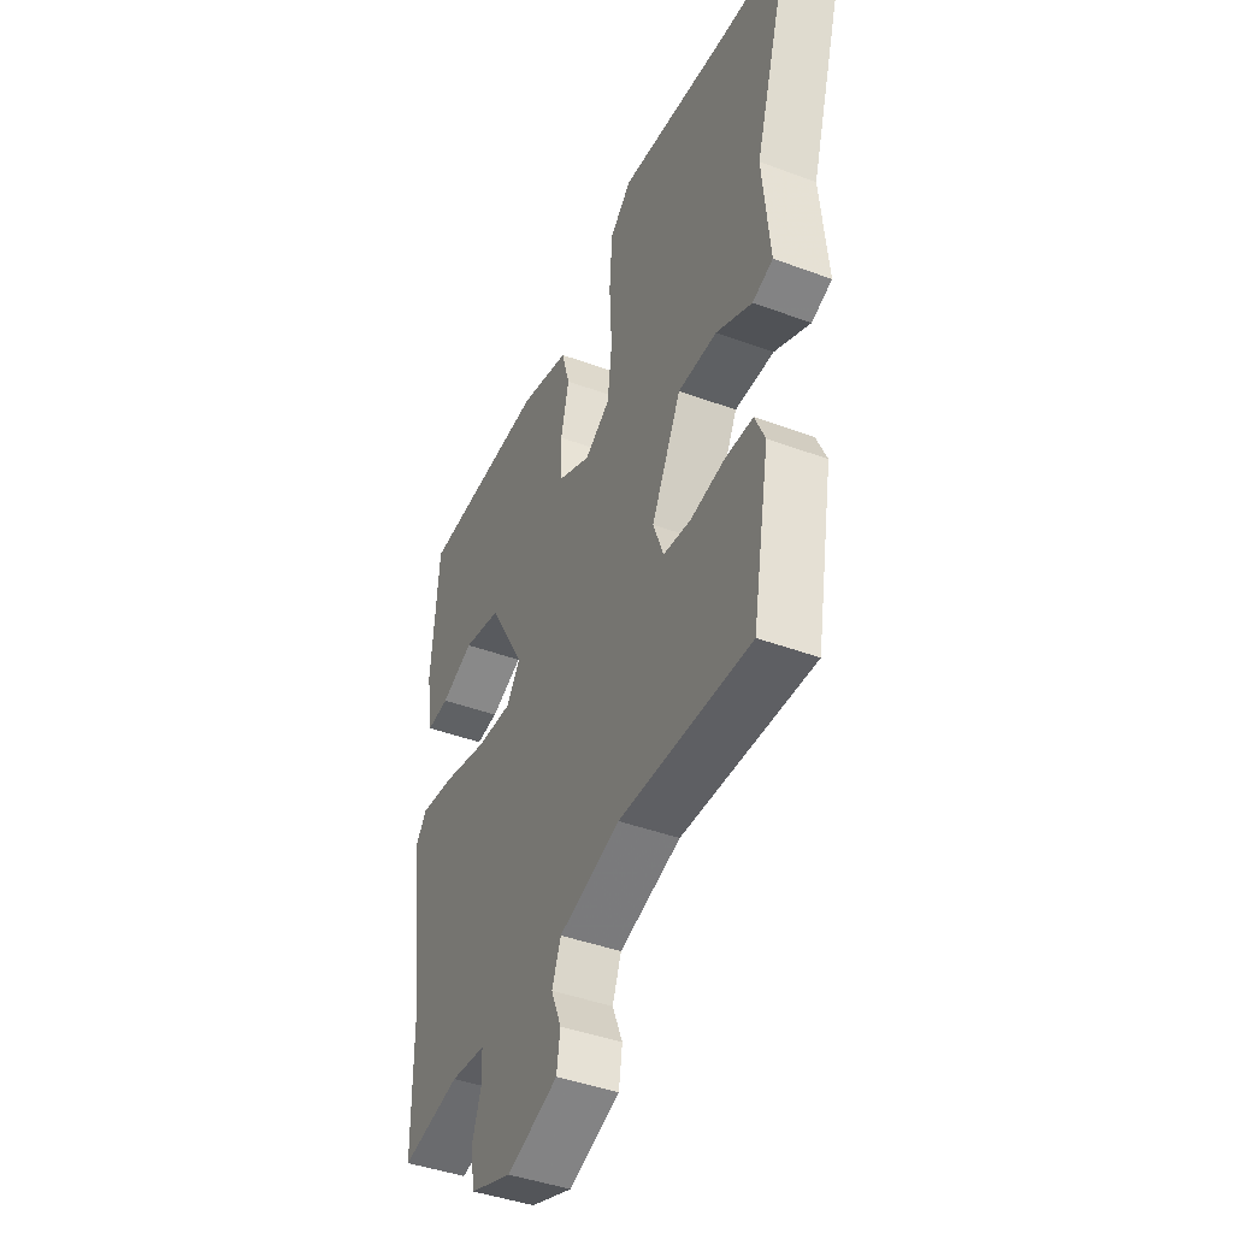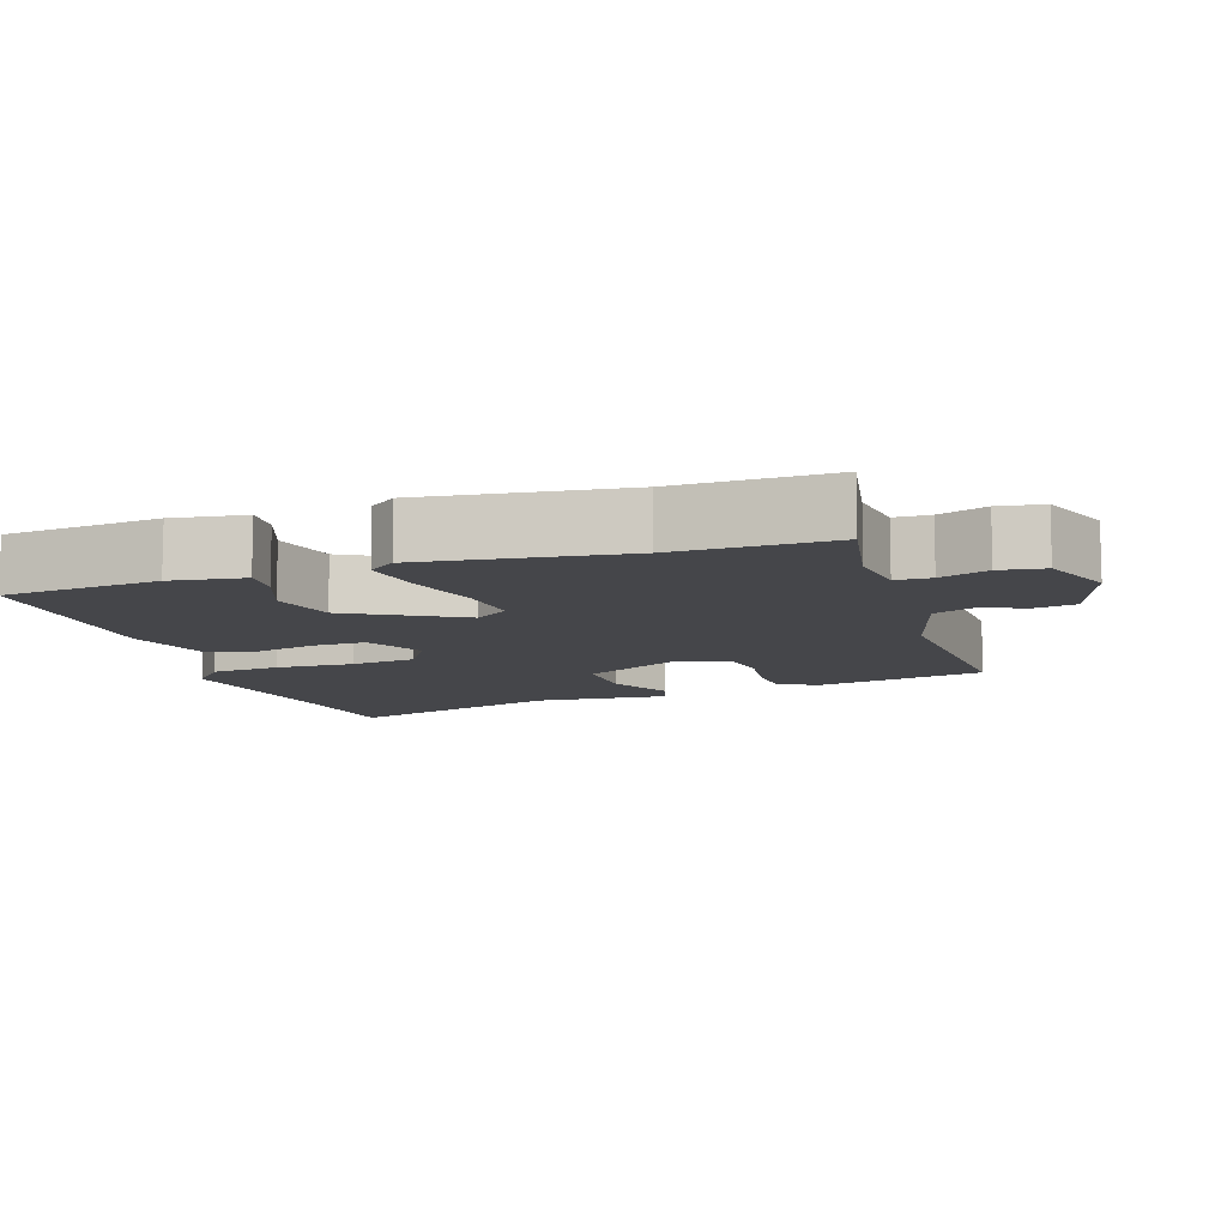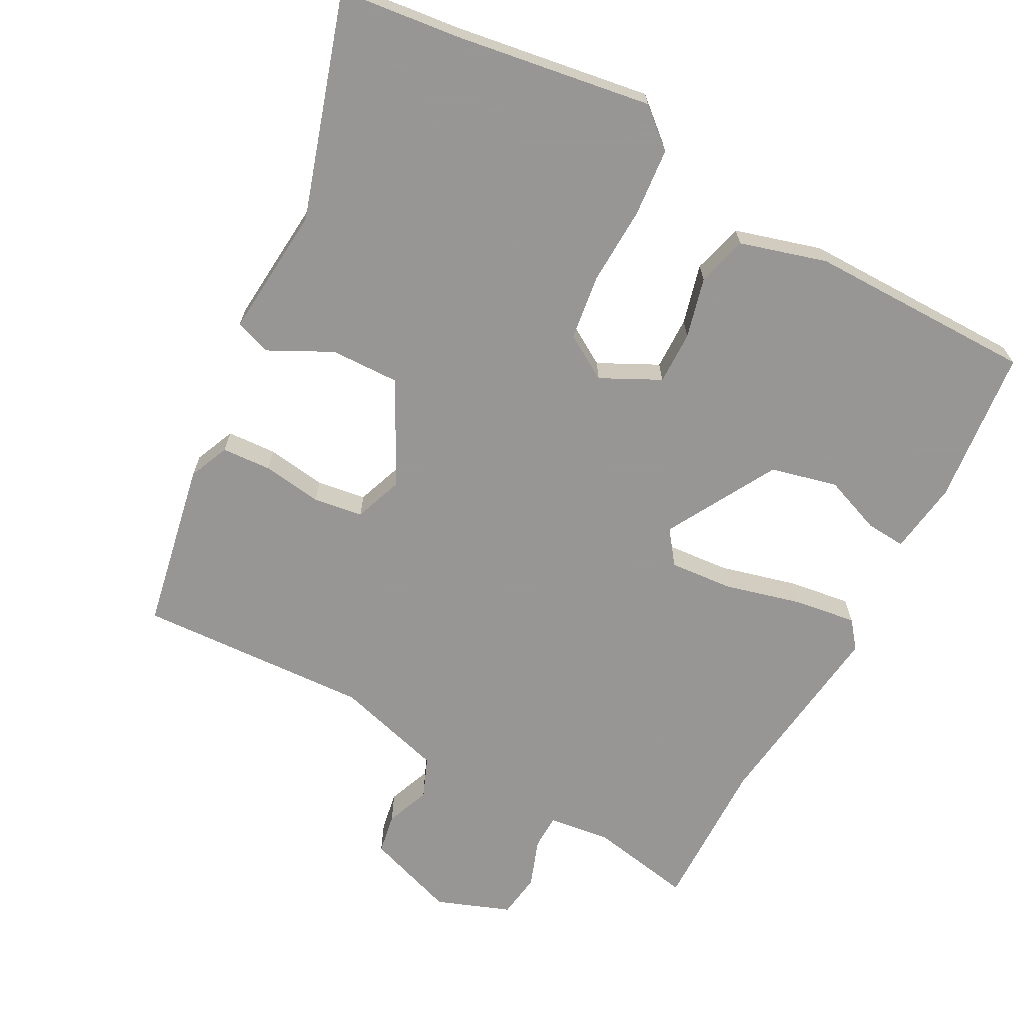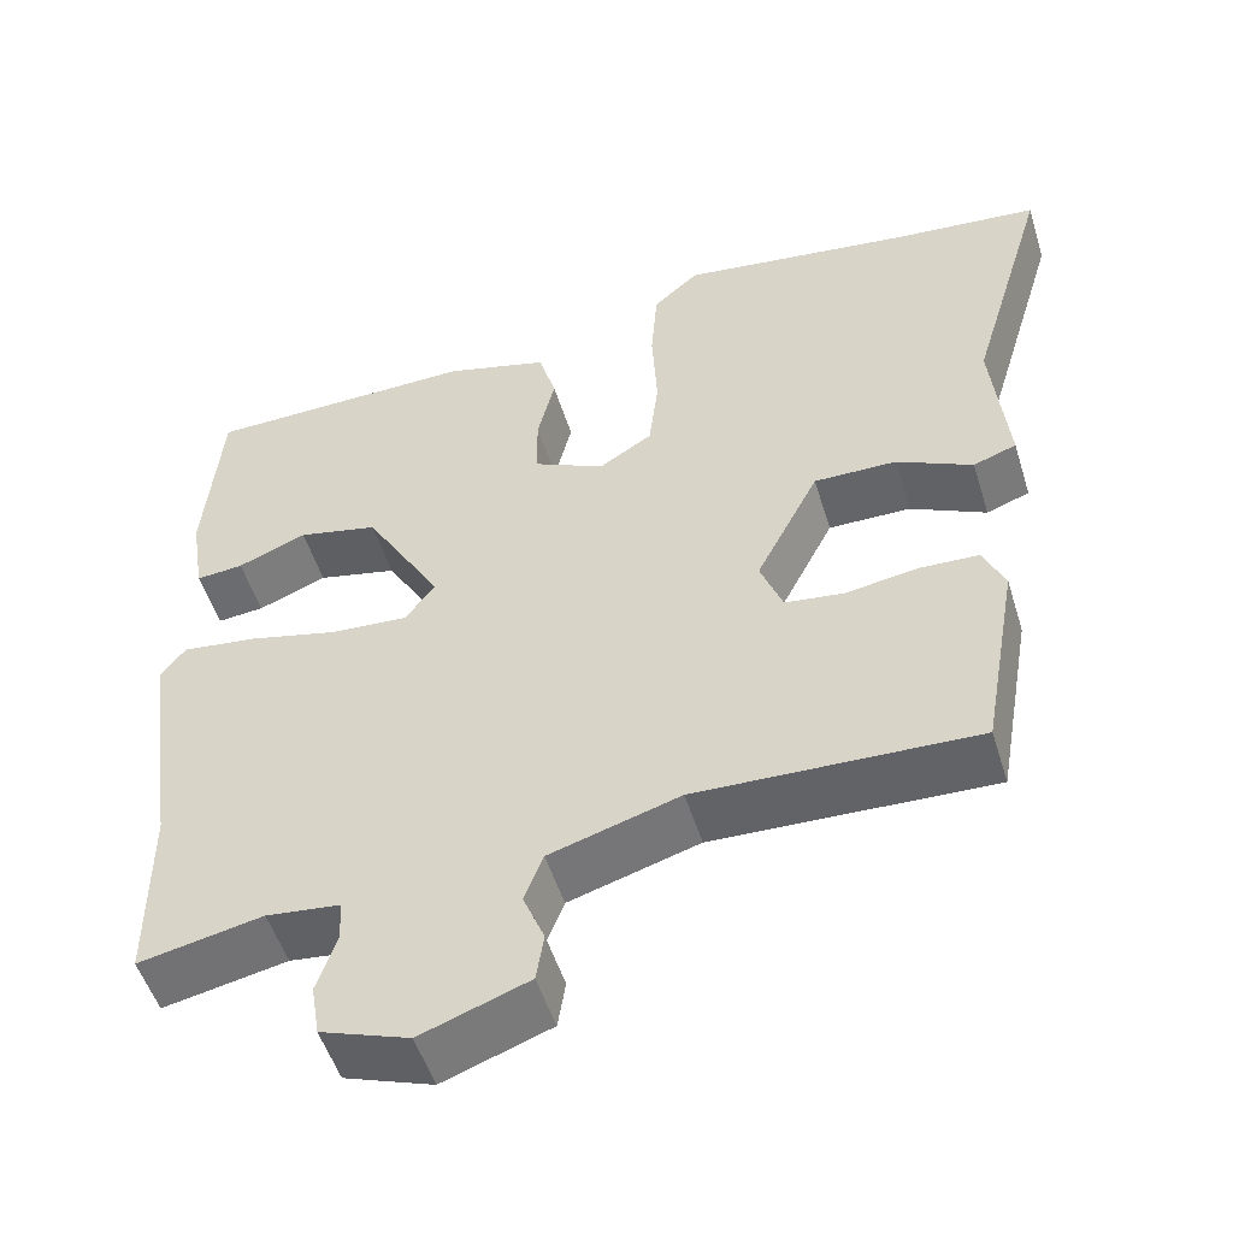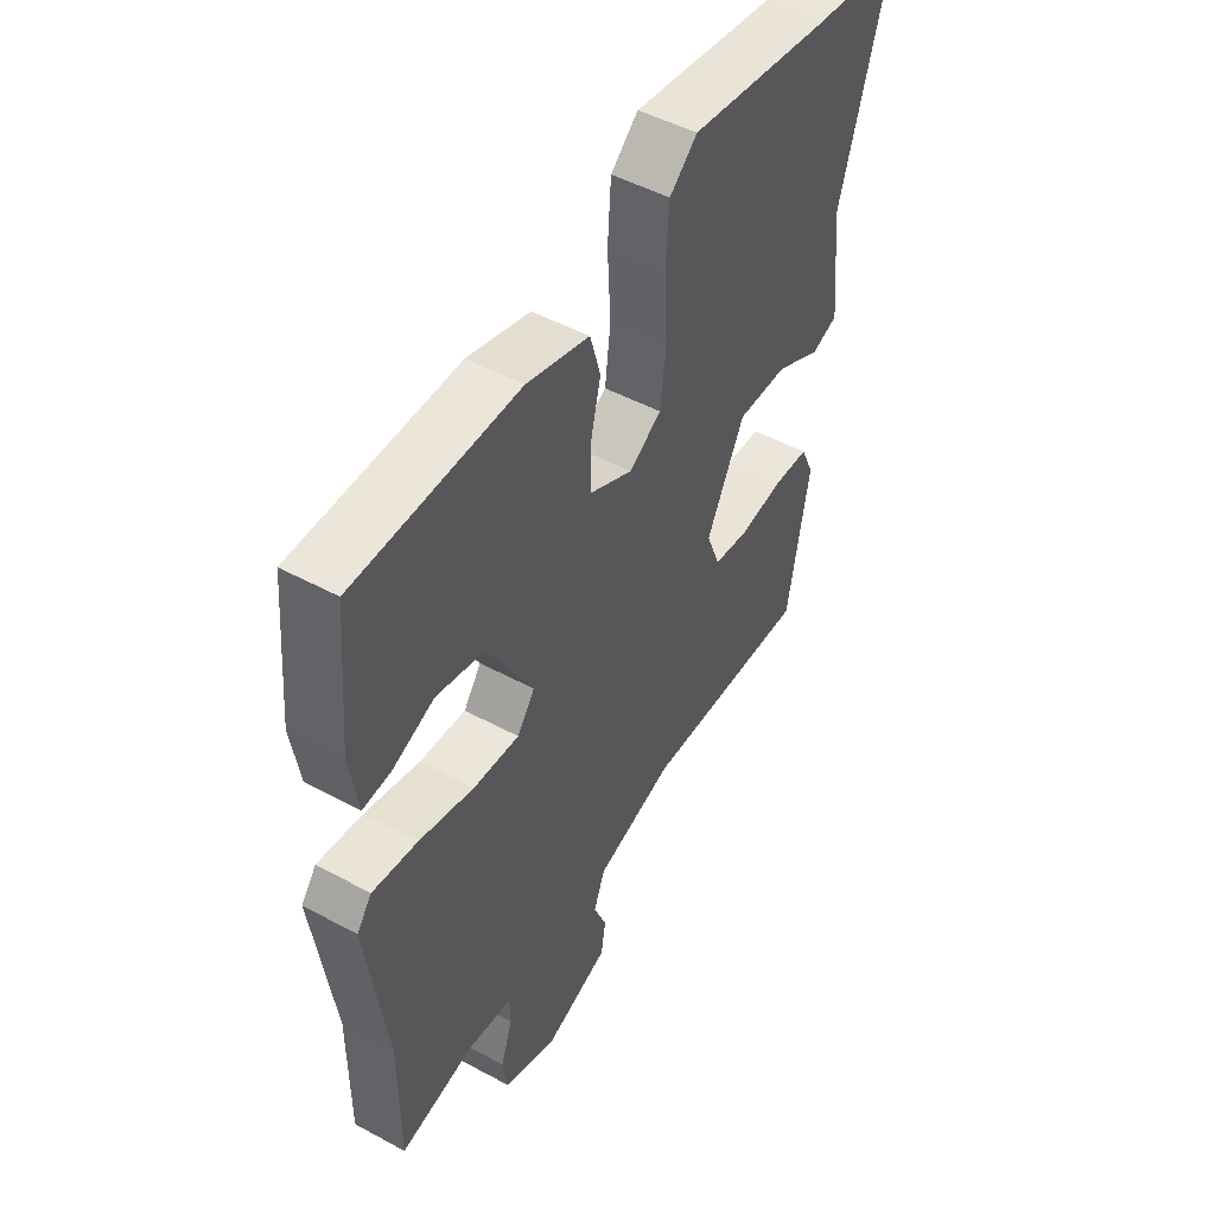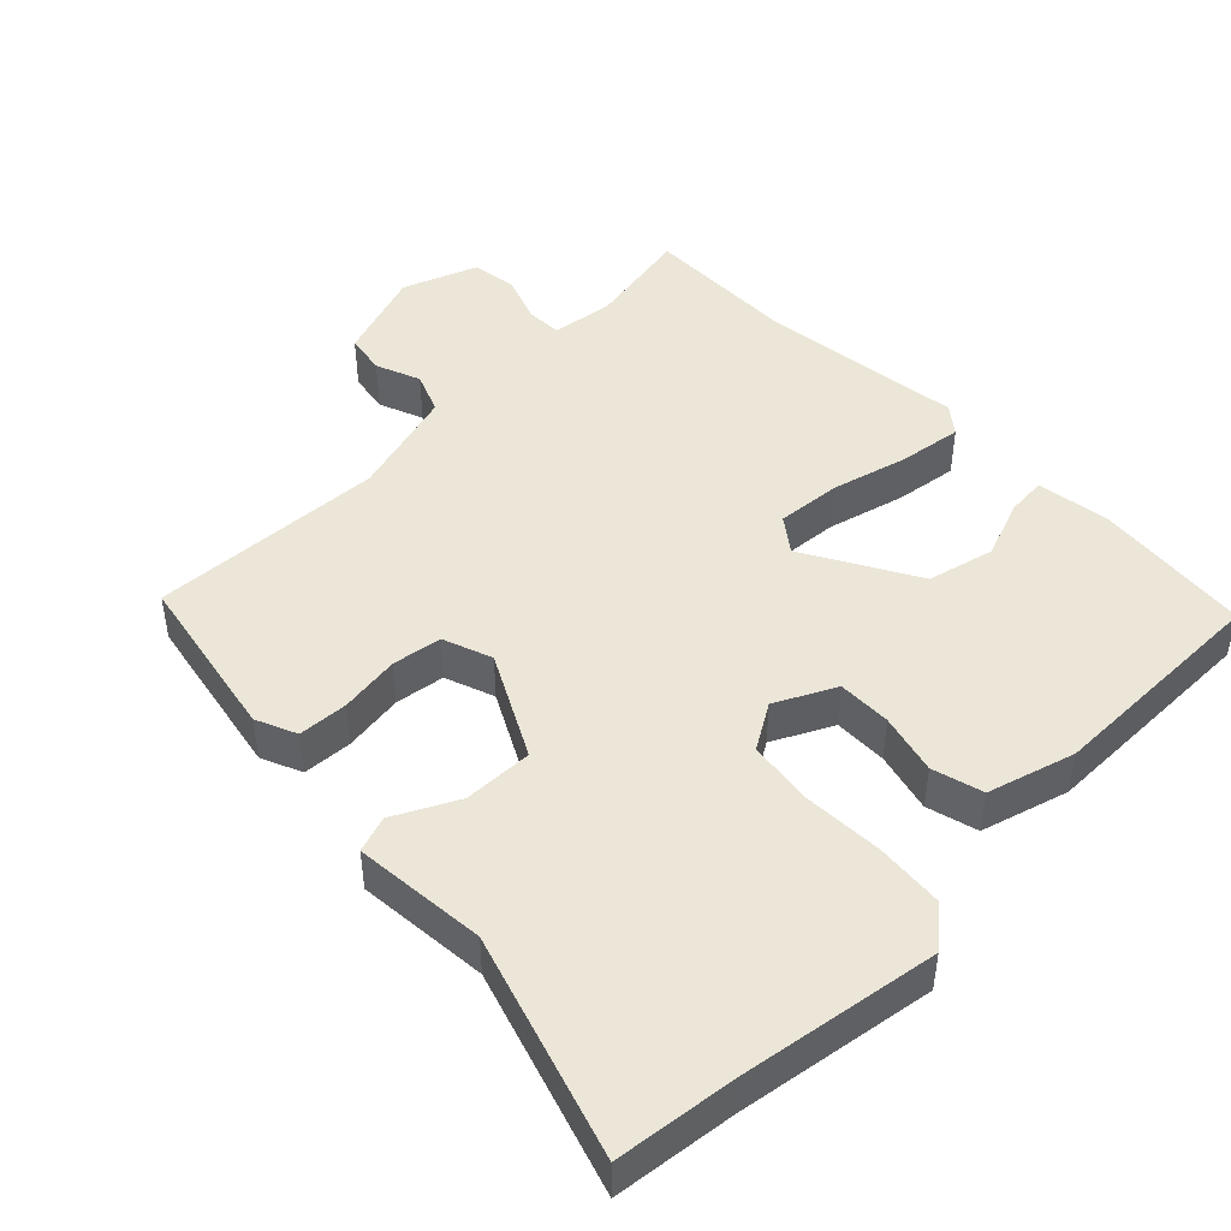
<metadata>
{"format":"obj","ext":"obj","renderer":"f3d","projection":"perspective","resolution":1024,"background":"white","views":[{"elev":-42.6,"azim":-113.9,"up":"+Z"},{"elev":-9.9,"azim":109.1,"up":"+Y"},{"elev":-68.0,"azim":-27.3,"up":"+Y"},{"elev":-51.8,"azim":-162.9,"up":"+Z"},{"elev":48.7,"azim":121.1,"up":"+Z"},{"elev":46.4,"azim":-43.6,"up":"+Y"}]}
</metadata>
<code>
v 0.5 0.07 -0.313
v 0.5 0.07 -0.529
v 0.356 0.07 -0.5
v 0.27 0.07 -0.51
v 0.268 0.07 -0.559
v 0.291 0.07 -0.626
v 0.281 0.07 -0.688
v 0.178 0.07 -0.725
v 0.053 0.07 -0.68
v 0.044 0.07 -0.624
v 0.069 0.07 -0.563
v 0.047 0.07 -0.506
v -0.104 0.07 -0.461
v -0.428 0.07 -0.473
v -0.47 0.07 -0.238
v -0.445 0.07 -0.182
v -0.376 0.07 -0.179
v -0.293 0.07 -0.192
v -0.224 0.07 -0.183
v -0.198 0.07 -0.115
v -0.271 0.07 0.028
v -0.367 0.07 0.027
v -0.455 0.07 -0.016
v -0.505 0.07 0.002
v -0.487 0.07 0.185
v -0.579 0.07 0.492
v -0.411 0.07 0.509
v -0.138 0.07 0.547
v -0.085 0.07 0.5
v -0.078 0.07 0.405
v -0.084 0.07 0.296
v -0.073 0.07 0.205
v -0.011 0.07 0.166
v 0.072 0.07 0.206
v 0.072 0.07 0.28
v 0.052 0.07 0.364
v 0.072 0.07 0.434
v 0.193 0.07 0.467
v 0.508 0.07 0.461
v 0.527 0.07 0.244
v 0.511 0.07 0.143
v 0.456 0.07 0.148
v 0.376 0.07 0.18
v 0.283 0.07 0.159
v 0.194 0.07 0.006
v 0.228 0.07 -0.041
v 0.317 0.07 -0.035
v 0.423 0.07 -0.009
v 0.51 0.07 0.002
v 0.539 0.07 -0.036
v 0.5 0 -0.313
v 0.5 0 -0.529
v 0.356 0 -0.5
v 0.27 0 -0.51
v 0.268 0 -0.559
v 0.291 0 -0.626
v 0.281 0 -0.688
v 0.178 0 -0.725
v 0.053 0 -0.68
v 0.044 0 -0.624
v 0.069 0 -0.563
v 0.047 0 -0.506
v -0.104 0 -0.461
v -0.428 0 -0.473
v -0.47 0 -0.238
v -0.445 0 -0.182
v -0.376 0 -0.179
v -0.293 0 -0.192
v -0.224 0 -0.183
v -0.198 0 -0.115
v -0.271 0 0.028
v -0.367 0 0.027
v -0.455 0 -0.016
v -0.505 0 0.002
v -0.487 0 0.185
v -0.579 0 0.492
v -0.411 0 0.509
v -0.138 0 0.547
v -0.085 0 0.5
v -0.078 0 0.405
v -0.084 0 0.296
v -0.073 0 0.205
v -0.011 0 0.166
v 0.072 0 0.206
v 0.072 0 0.28
v 0.052 0 0.364
v 0.072 0 0.434
v 0.193 0 0.467
v 0.508 0 0.461
v 0.527 0 0.244
v 0.511 0 0.143
v 0.456 0 0.148
v 0.376 0 0.18
v 0.283 0 0.159
v 0.194 0 0.006
v 0.228 0 -0.041
v 0.317 0 -0.035
v 0.423 0 -0.009
v 0.51 0 0.002
v 0.539 0 -0.036
f 49 50 1
f 48 49 1
f 47 48 1
f 1 2 3
f 47 1 3
f 46 47 3
f 45 46 3 4
f 41 42 43
f 40 41 43
f 39 40 43
f 38 39 43
f 37 38 43
f 36 37 43
f 35 36 43 44
f 34 35 44 45
f 29 30 31
f 28 29 31
f 27 28 31
f 27 31 32
f 26 27 32
f 25 26 32
f 24 25 32
f 23 24 32
f 22 23 32
f 21 22 32 33
f 16 17 18
f 15 16 18
f 14 15 18
f 13 14 18
f 12 13 18 19
f 9 10 11
f 8 9 11
f 7 8 11
f 6 7 11
f 5 6 11
f 5 11 12
f 4 5 12
f 45 4 12
f 34 45 12
f 33 34 12
f 21 33 12
f 20 21 12
f 12 19 20
f 51 100 99
f 51 99 98
f 51 98 97
f 53 52 51
f 53 51 97
f 53 97 96
f 54 53 96 95
f 93 92 91
f 93 91 90
f 93 90 89
f 93 89 88
f 93 88 87
f 93 87 86
f 94 93 86 85
f 95 94 85 84
f 81 80 79
f 81 79 78
f 81 78 77
f 82 81 77
f 82 77 76
f 82 76 75
f 82 75 74
f 82 74 73
f 82 73 72
f 83 82 72 71
f 68 67 66
f 68 66 65
f 68 65 64
f 68 64 63
f 69 68 63 62
f 61 60 59
f 61 59 58
f 61 58 57
f 61 57 56
f 61 56 55
f 62 61 55
f 62 55 54
f 62 54 95
f 62 95 84
f 62 84 83
f 62 83 71
f 62 71 70
f 70 69 62
f 1 51 52 2
f 2 52 53 3
f 3 53 54 4
f 4 54 55 5
f 5 55 56 6
f 6 56 57 7
f 7 57 58 8
f 8 58 59 9
f 9 59 60 10
f 10 60 61 11
f 11 61 62 12
f 12 62 63 13
f 13 63 64 14
f 14 64 65 15
f 15 65 66 16
f 16 66 67 17
f 17 67 68 18
f 18 68 69 19
f 19 69 70 20
f 20 70 71 21
f 21 71 72 22
f 22 72 73 23
f 23 73 74 24
f 24 74 75 25
f 25 75 76 26
f 26 76 77 27
f 27 77 78 28
f 28 78 79 29
f 29 79 80 30
f 30 80 81 31
f 31 81 82 32
f 32 82 83 33
f 33 83 84 34
f 34 84 85 35
f 35 85 86 36
f 36 86 87 37
f 37 87 88 38
f 38 88 89 39
f 39 89 90 40
f 40 90 91 41
f 41 91 92 42
f 42 92 93 43
f 43 93 94 44
f 44 94 95 45
f 45 95 96 46
f 46 96 97 47
f 47 97 98 48
f 48 98 99 49
f 49 99 100 50
f 50 100 51 1

</code>
